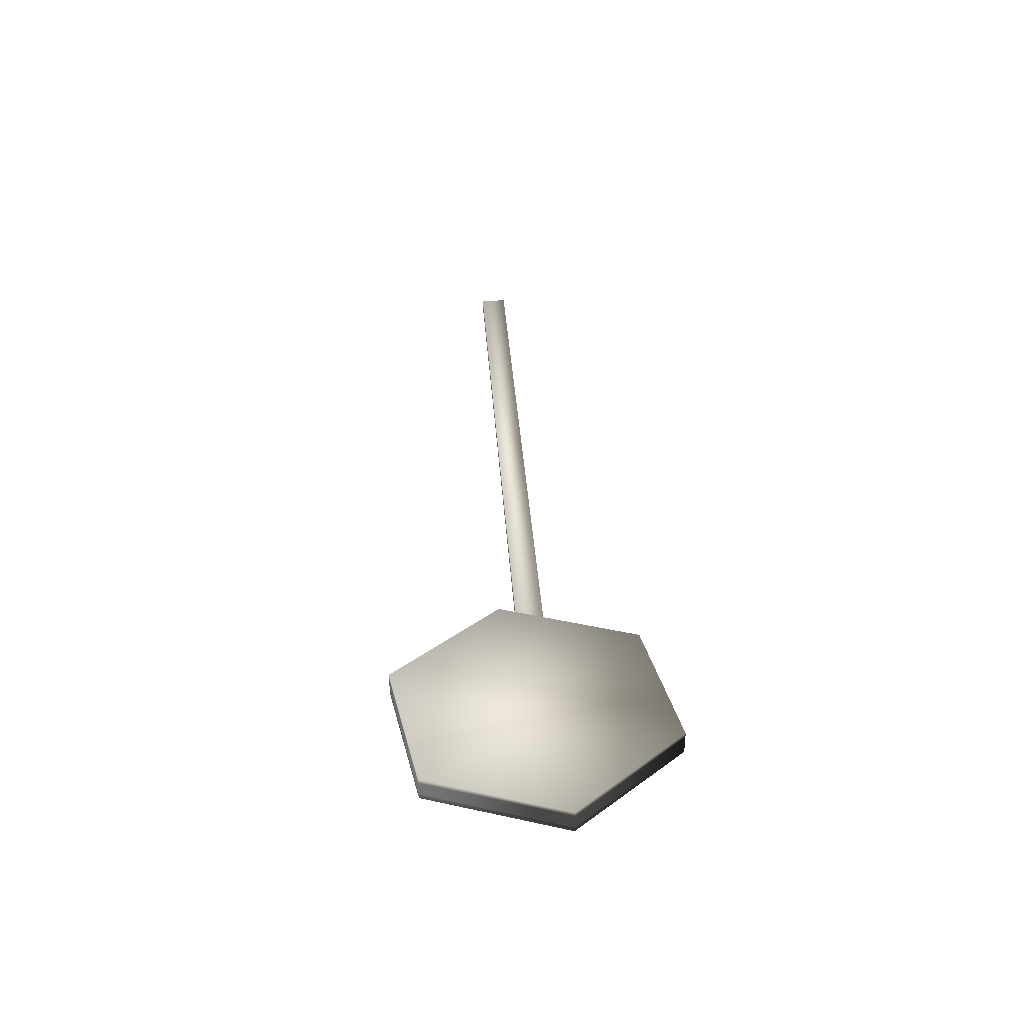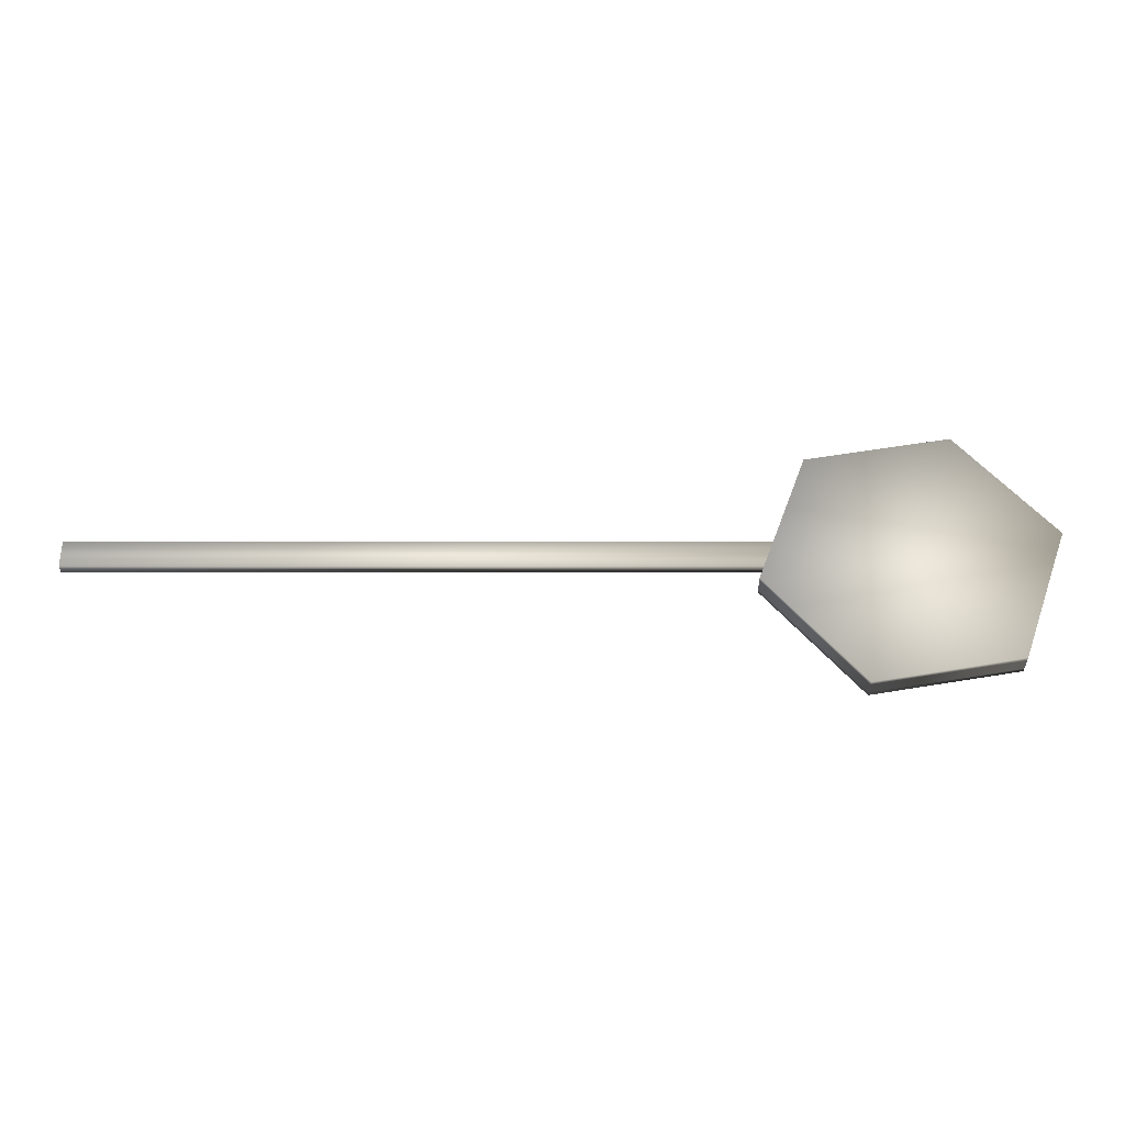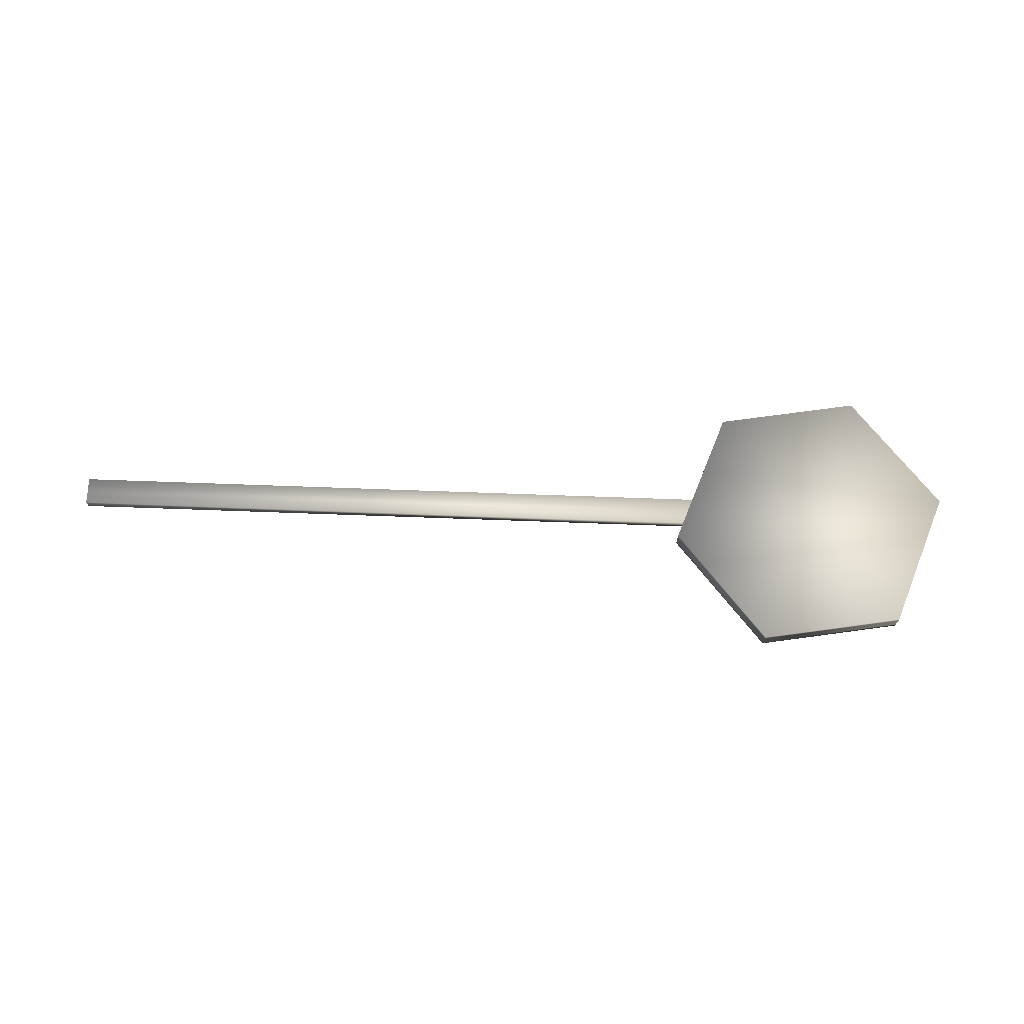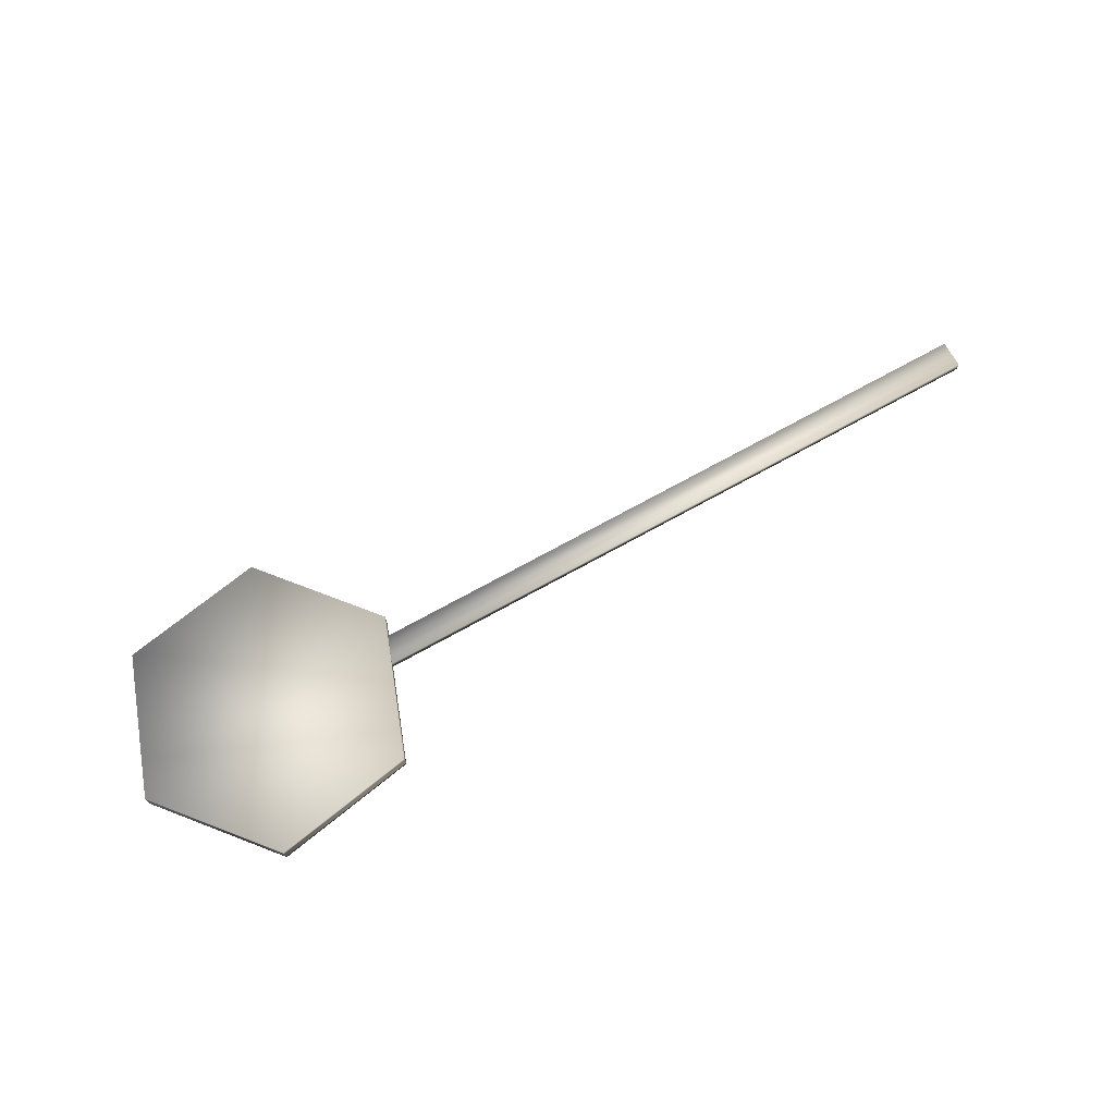
<metadata>
{"format":"obj","ext":"obj","renderer":"f3d","projection":"perspective","resolution":1024,"background":"white","views":[{"elev":35.9,"azim":-93.7,"up":"+Y"},{"elev":-34.2,"azim":180.0,"up":"+Z"},{"elev":69.7,"azim":-177.9,"up":"+Y"},{"elev":71.6,"azim":-29.0,"up":"+Y"}]}
</metadata>
<code>
v  -3.9 -0.111 -1.48
v  -2.54 -0.111 -1.72
v  -1.651 -0.111 -0.6611
v  -3.485 -0.111 0.8772
v  -2.124 -0.111 0.6373
v  -4.373 -0.111 -0.1813
v  -2.124 -0.0666 0.6373
v  -3.485 -0.0666 0.8772
v  -1.651 -0.0666 -0.6611
v  -2.54 -0.0666 -1.72
v  -3.9 -0.0666 -1.48
v  -4.373 -0.0666 -0.1813
v  -2.124 -0.0222 0.6373
v  -3.485 -0.0222 0.8772
v  -1.651 -0.0222 -0.6611
v  -2.54 -0.0222 -1.72
v  -3.9 -0.0222 -1.48
v  -4.373 -0.0222 -0.1813
v  -2.124 0.0222 0.6373
v  -3.485 0.0222 0.8772
v  -1.651 0.0222 -0.6611
v  -2.54 0.0222 -1.72
v  -3.9 0.0222 -1.48
v  -4.373 0.0222 -0.1813
v  -2.124 0.0666 0.6373
v  -3.485 0.0666 0.8772
v  -1.651 0.0666 -0.6611
v  -2.54 0.0666 -1.72
v  -3.9 0.0666 -1.48
v  -4.373 0.0666 -0.1813
v  -2.124 0.111 0.6373
v  -3.485 0.111 0.8772
v  -1.651 0.111 -0.6611
v  -2.54 0.111 -1.72
v  -3.9 0.111 -1.48
v  -4.373 0.111 -0.1813
v  4.526 -0.049 -0.4984
v  4.526 -0.049 -0.2379
v  -1.969 -0.049 -0.2379
v  -1.969 -0.049 -0.4984
v  -1.969 0.0572 -0.2379
v  4.526 0.0572 -0.2379
v  4.526 0.0572 -0.4984
v  -1.969 0.0572 -0.4984
o Senyal_LowPoly
g Senyal_LowPoly
f 1 2 3 4
f 3 5 4
f 6 1 4
f 5 7 8 4
f 3 9 7 5
f 2 10 9 3
f 1 11 10 2
f 6 12 11 1
f 4 8 12 6
f 7 13 14 8
f 9 15 13 7
f 10 16 15 9
f 11 17 16 10
f 12 18 17 11
f 8 14 18 12
f 13 19 20 14
f 15 21 19 13
f 16 22 21 15
f 17 23 22 16
f 18 24 23 17
f 14 20 24 18
f 19 25 26 20
f 21 27 25 19
f 22 28 27 21
f 23 29 28 22
f 24 30 29 23
f 20 26 30 24
f 25 31 32 26
f 27 33 31 25
f 28 34 33 27
f 29 35 34 28
f 30 36 35 29
f 26 32 36 30
f 32 31 33 35
f 33 34 35
f 36 32 35
f 37 38 39 40
f 41 42 43 44
f 39 41 44 40
f 38 42 41 39
f 37 43 42 38
f 40 44 43 37

</code>
